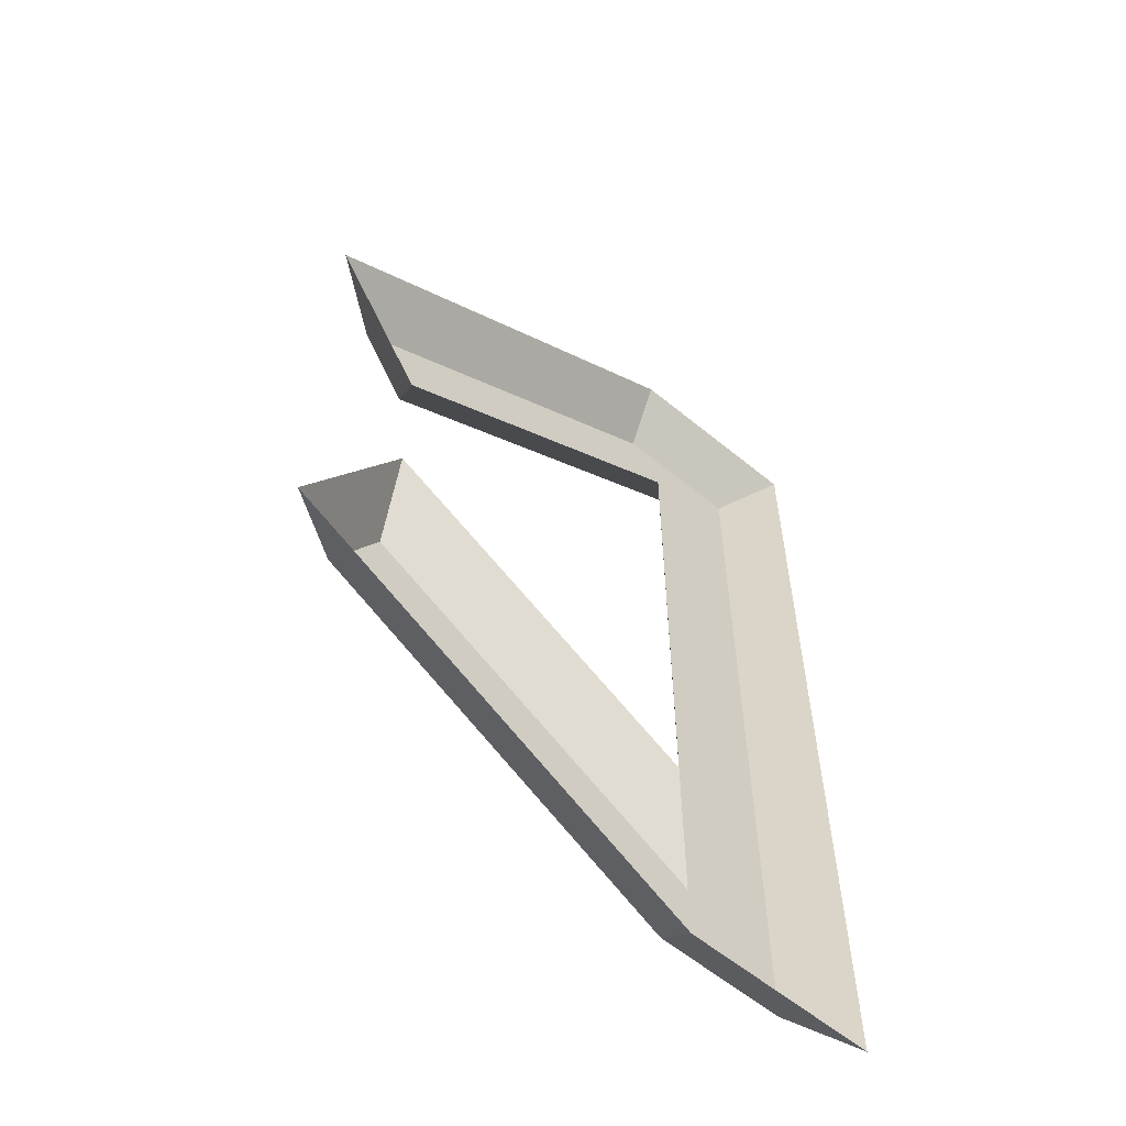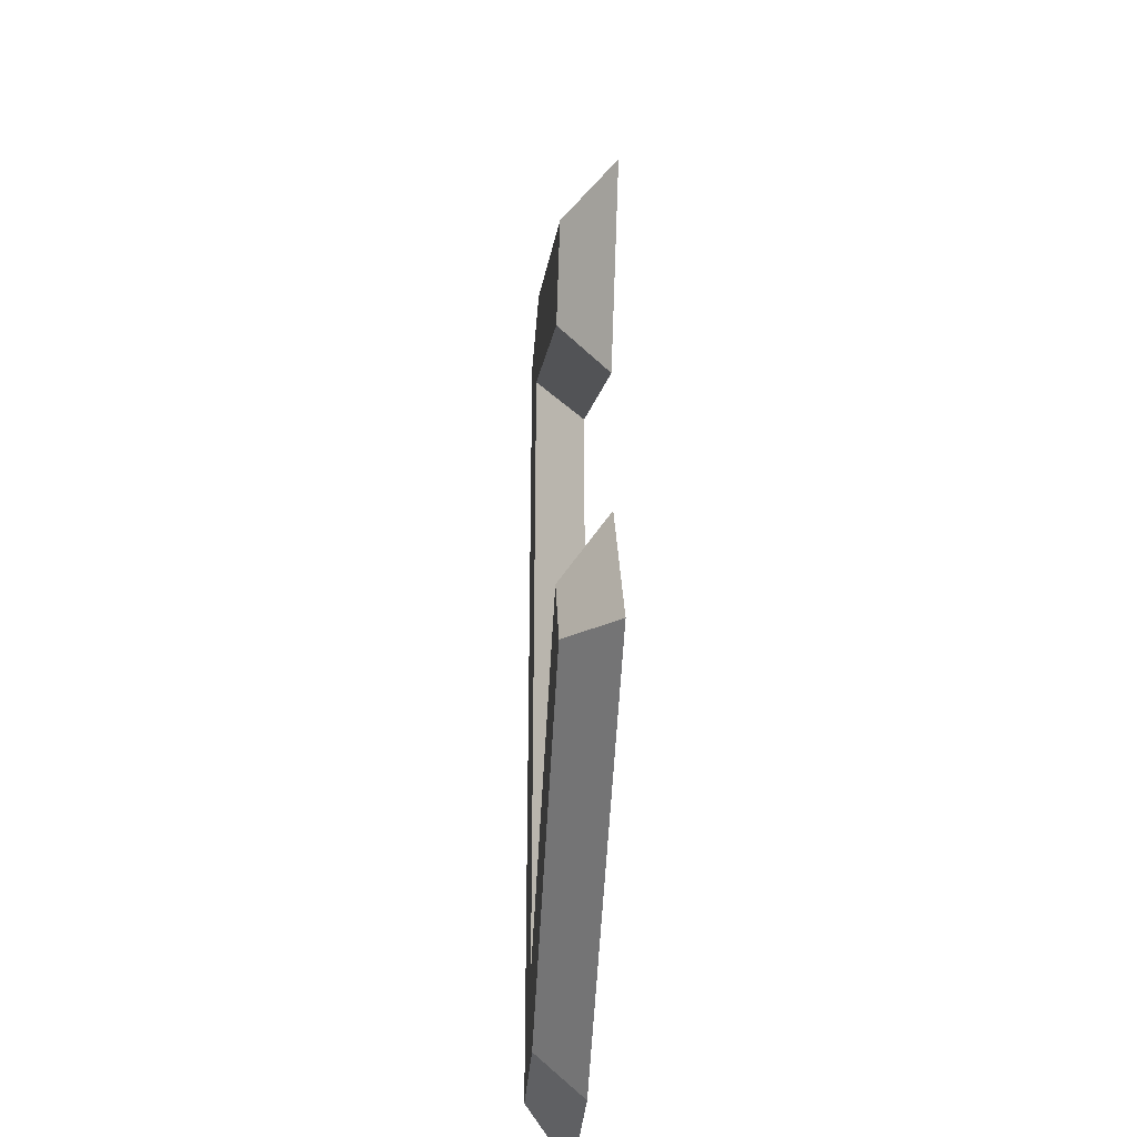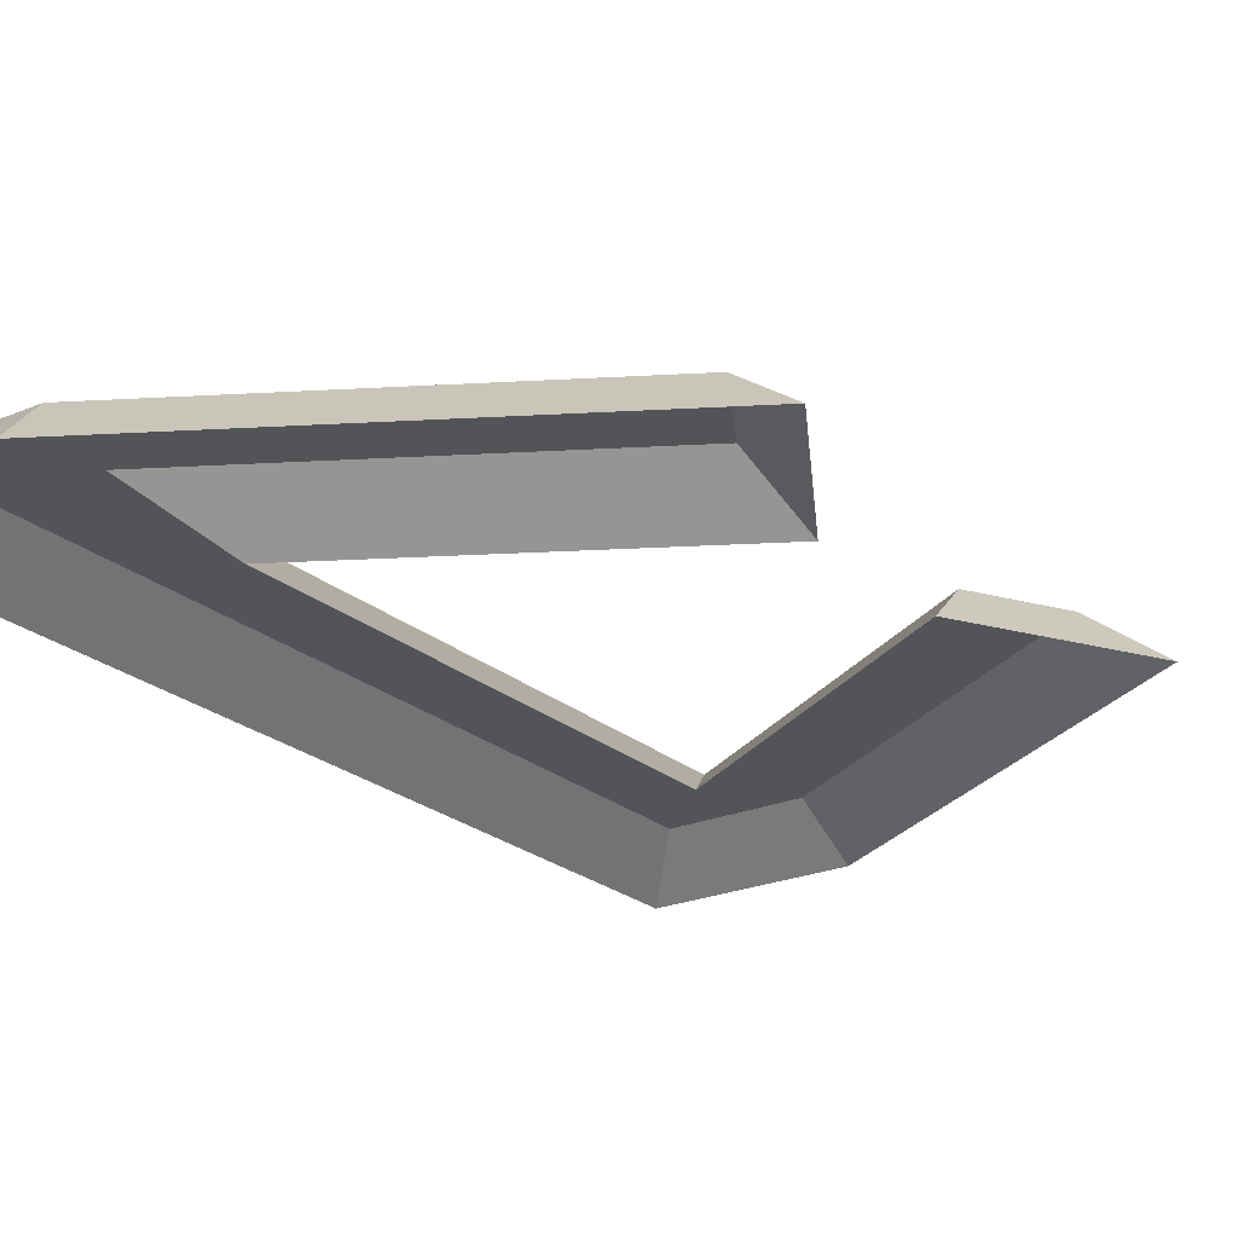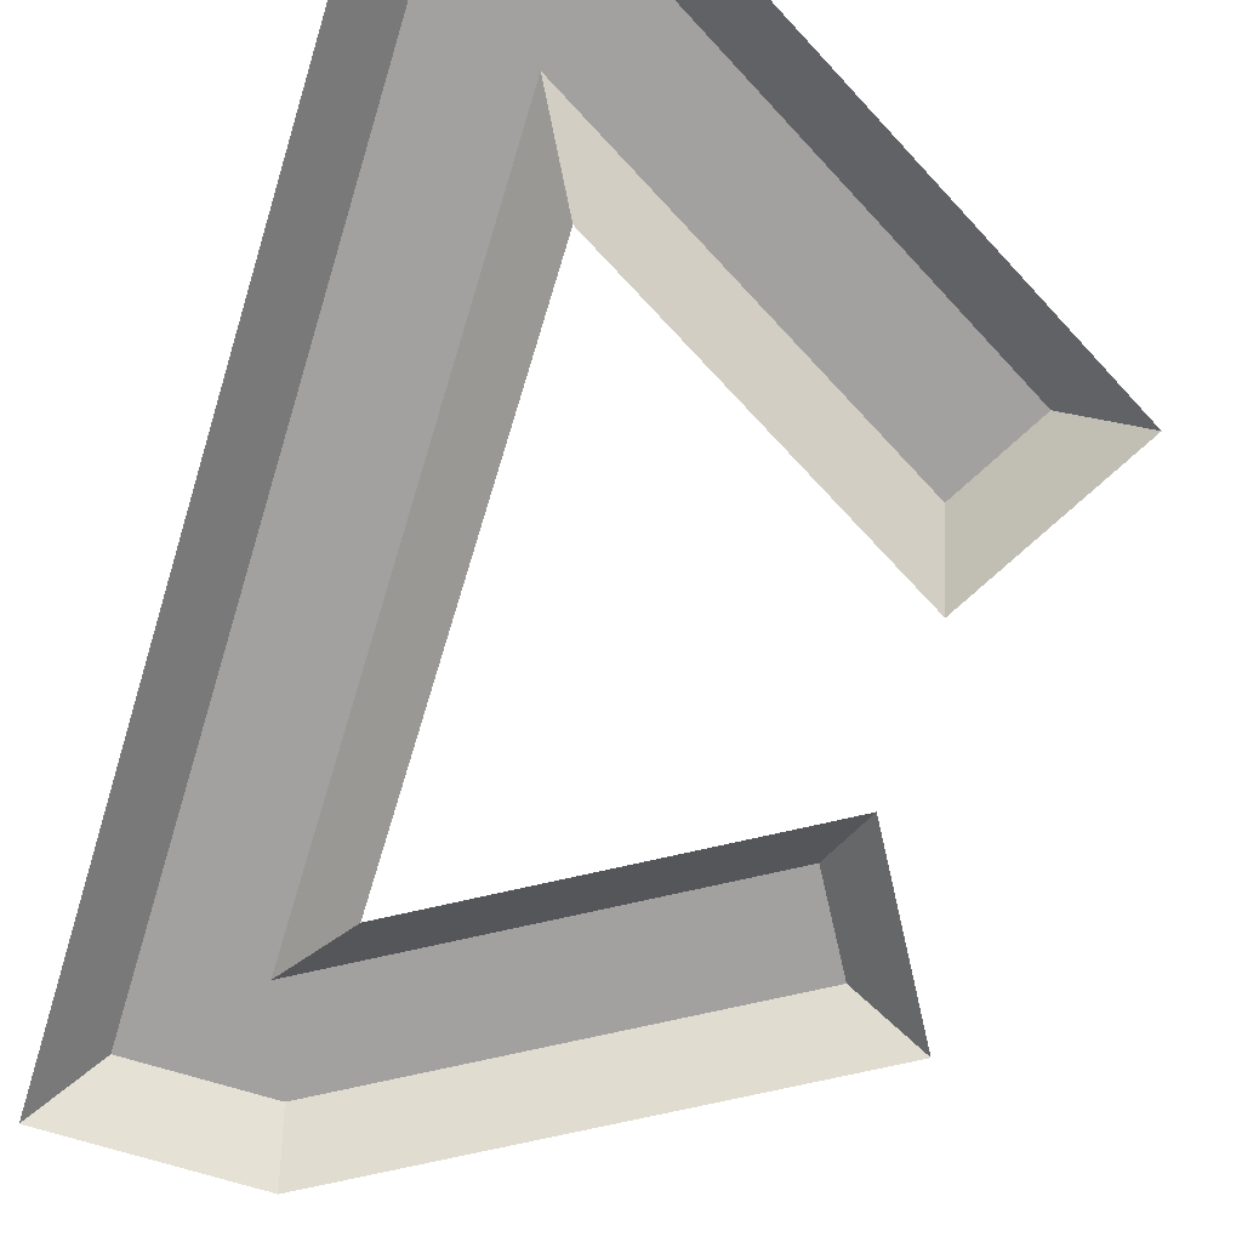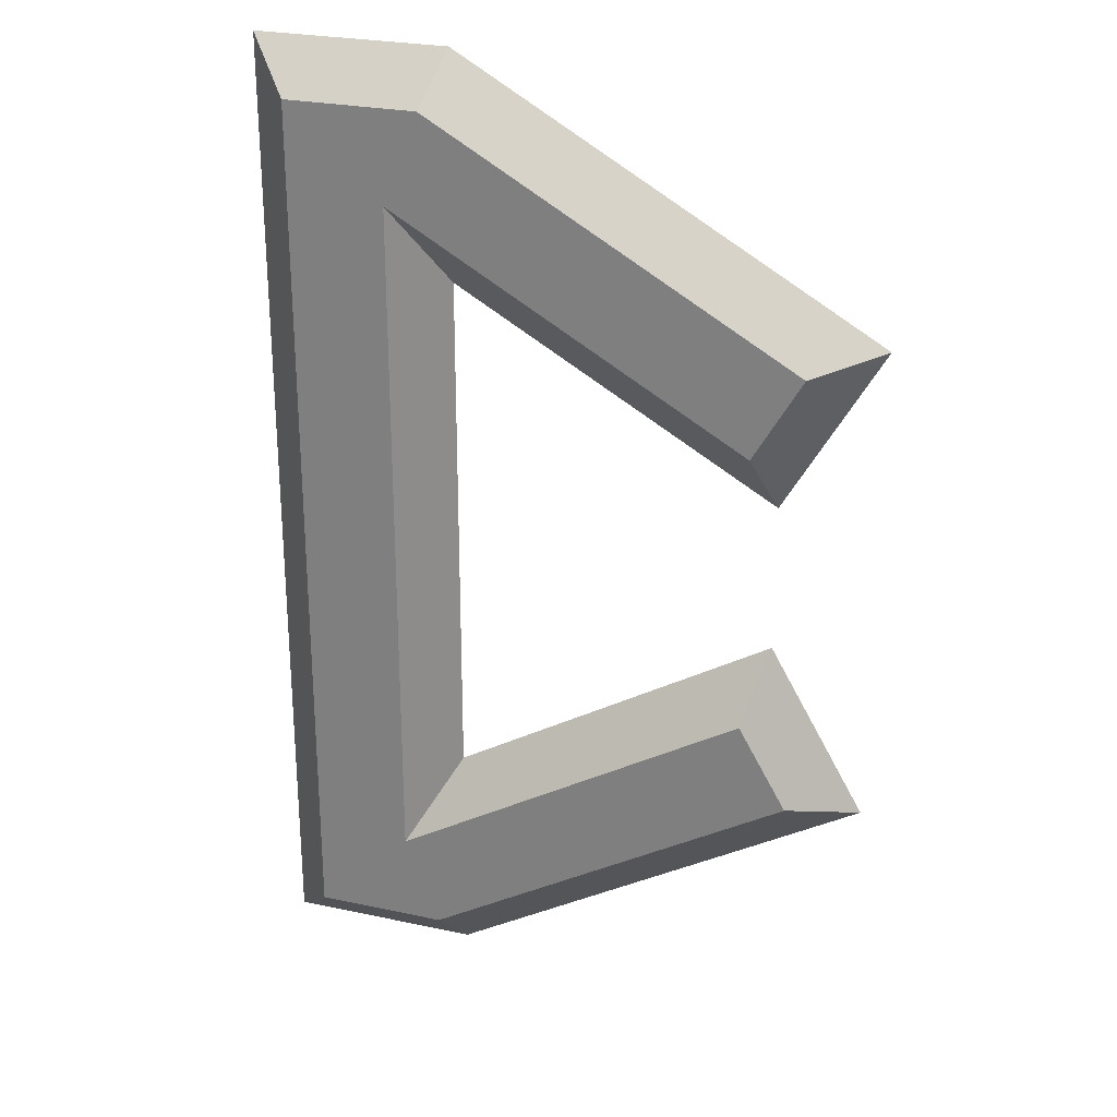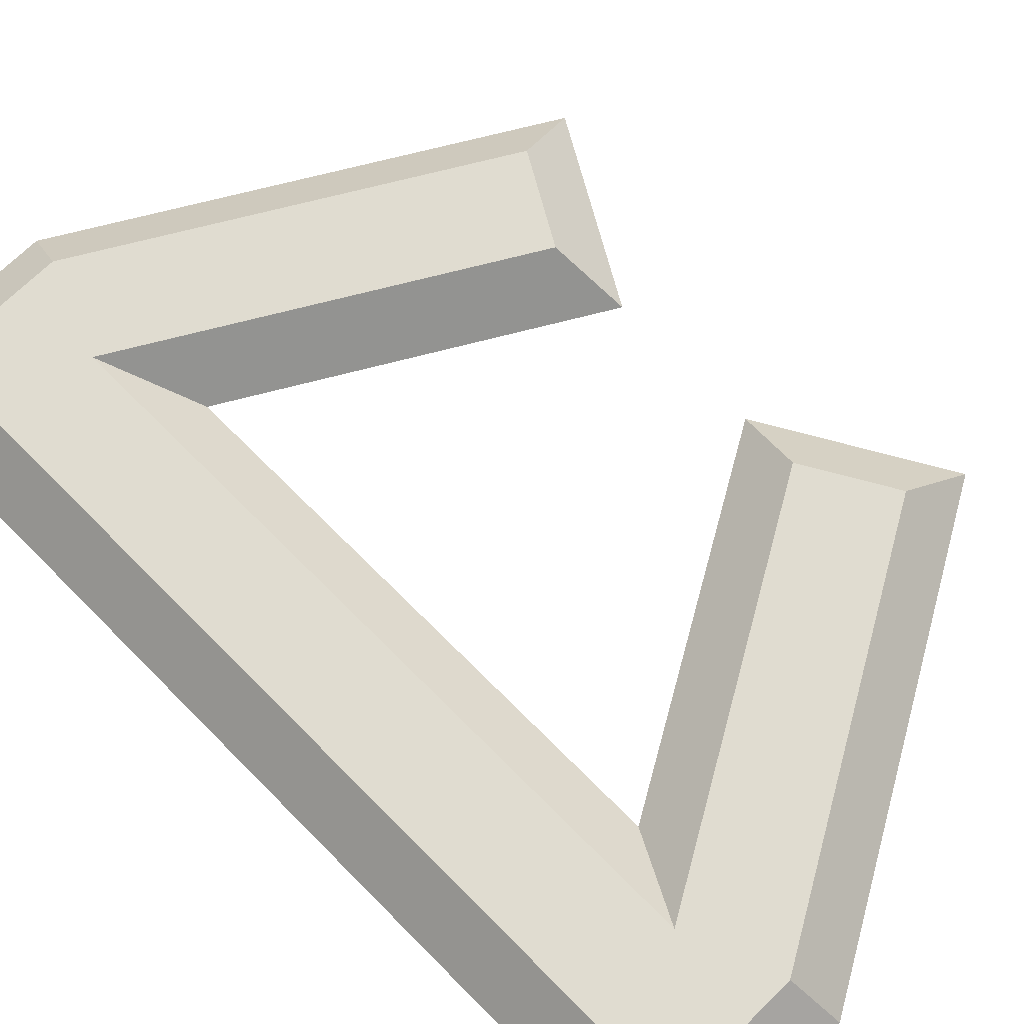
<metadata>
{"format":"obj","ext":"obj","renderer":"f3d","projection":"perspective","resolution":1024,"background":"white","views":[{"elev":-59.3,"azim":-40.2,"up":"+Z"},{"elev":-32.8,"azim":-93.9,"up":"+Z"},{"elev":-23.3,"azim":-144.5,"up":"+Y"},{"elev":-72.3,"azim":163.0,"up":"+Y"},{"elev":26.1,"azim":-161.2,"up":"+Z"},{"elev":69.7,"azim":135.3,"up":"+Y"}]}
</metadata>
<code>
o RUNE_STYLE_C_ACTIVE_Plane.017
v 0.6875 0 0.8125
v 0.6875 0 0.1875
v 0.5625 0 0.1875
v 0.5625 0 0.8125
v 0.5625 0 0.6682
v 0.2919 0 0.6562
v 0.3544 0 0.548
v 0.5625 0 0.3318
v 0.2919 0 0.3438
v 0.3544 0 0.452
v 0.6562 0.03125 0.2188
v 0.3346 0.03125 0.3552
v 0.5709 0.03125 0.2188
v 0.5938 0.03125 0.2777
v 0.3658 0.03125 0.4093
v 0.6562 0.03125 0.7812
v 0.3346 0.03125 0.6448
v 0.5709 0.03125 0.7812
v 0.5938 0.03125 0.7223
v 0.3658 0.03125 0.5907
v 0.6875 0 0.7812
v 0.6875 0 0.2188
f 18 19 20 17
f 19 18 16
f 14 8 5 19
f 1 21 16
f 14 11 13
f 13 3 9 12
f 18 17 6 4
f 20 19 5 7
f 17 20 7 6
f 11 2 3 13
f 16 18 4 1
f 15 10 8 14
f 16 11 14 19
f 13 12 15 14
f 12 9 10 15
f 16 21 22 11
f 11 22 2

</code>
